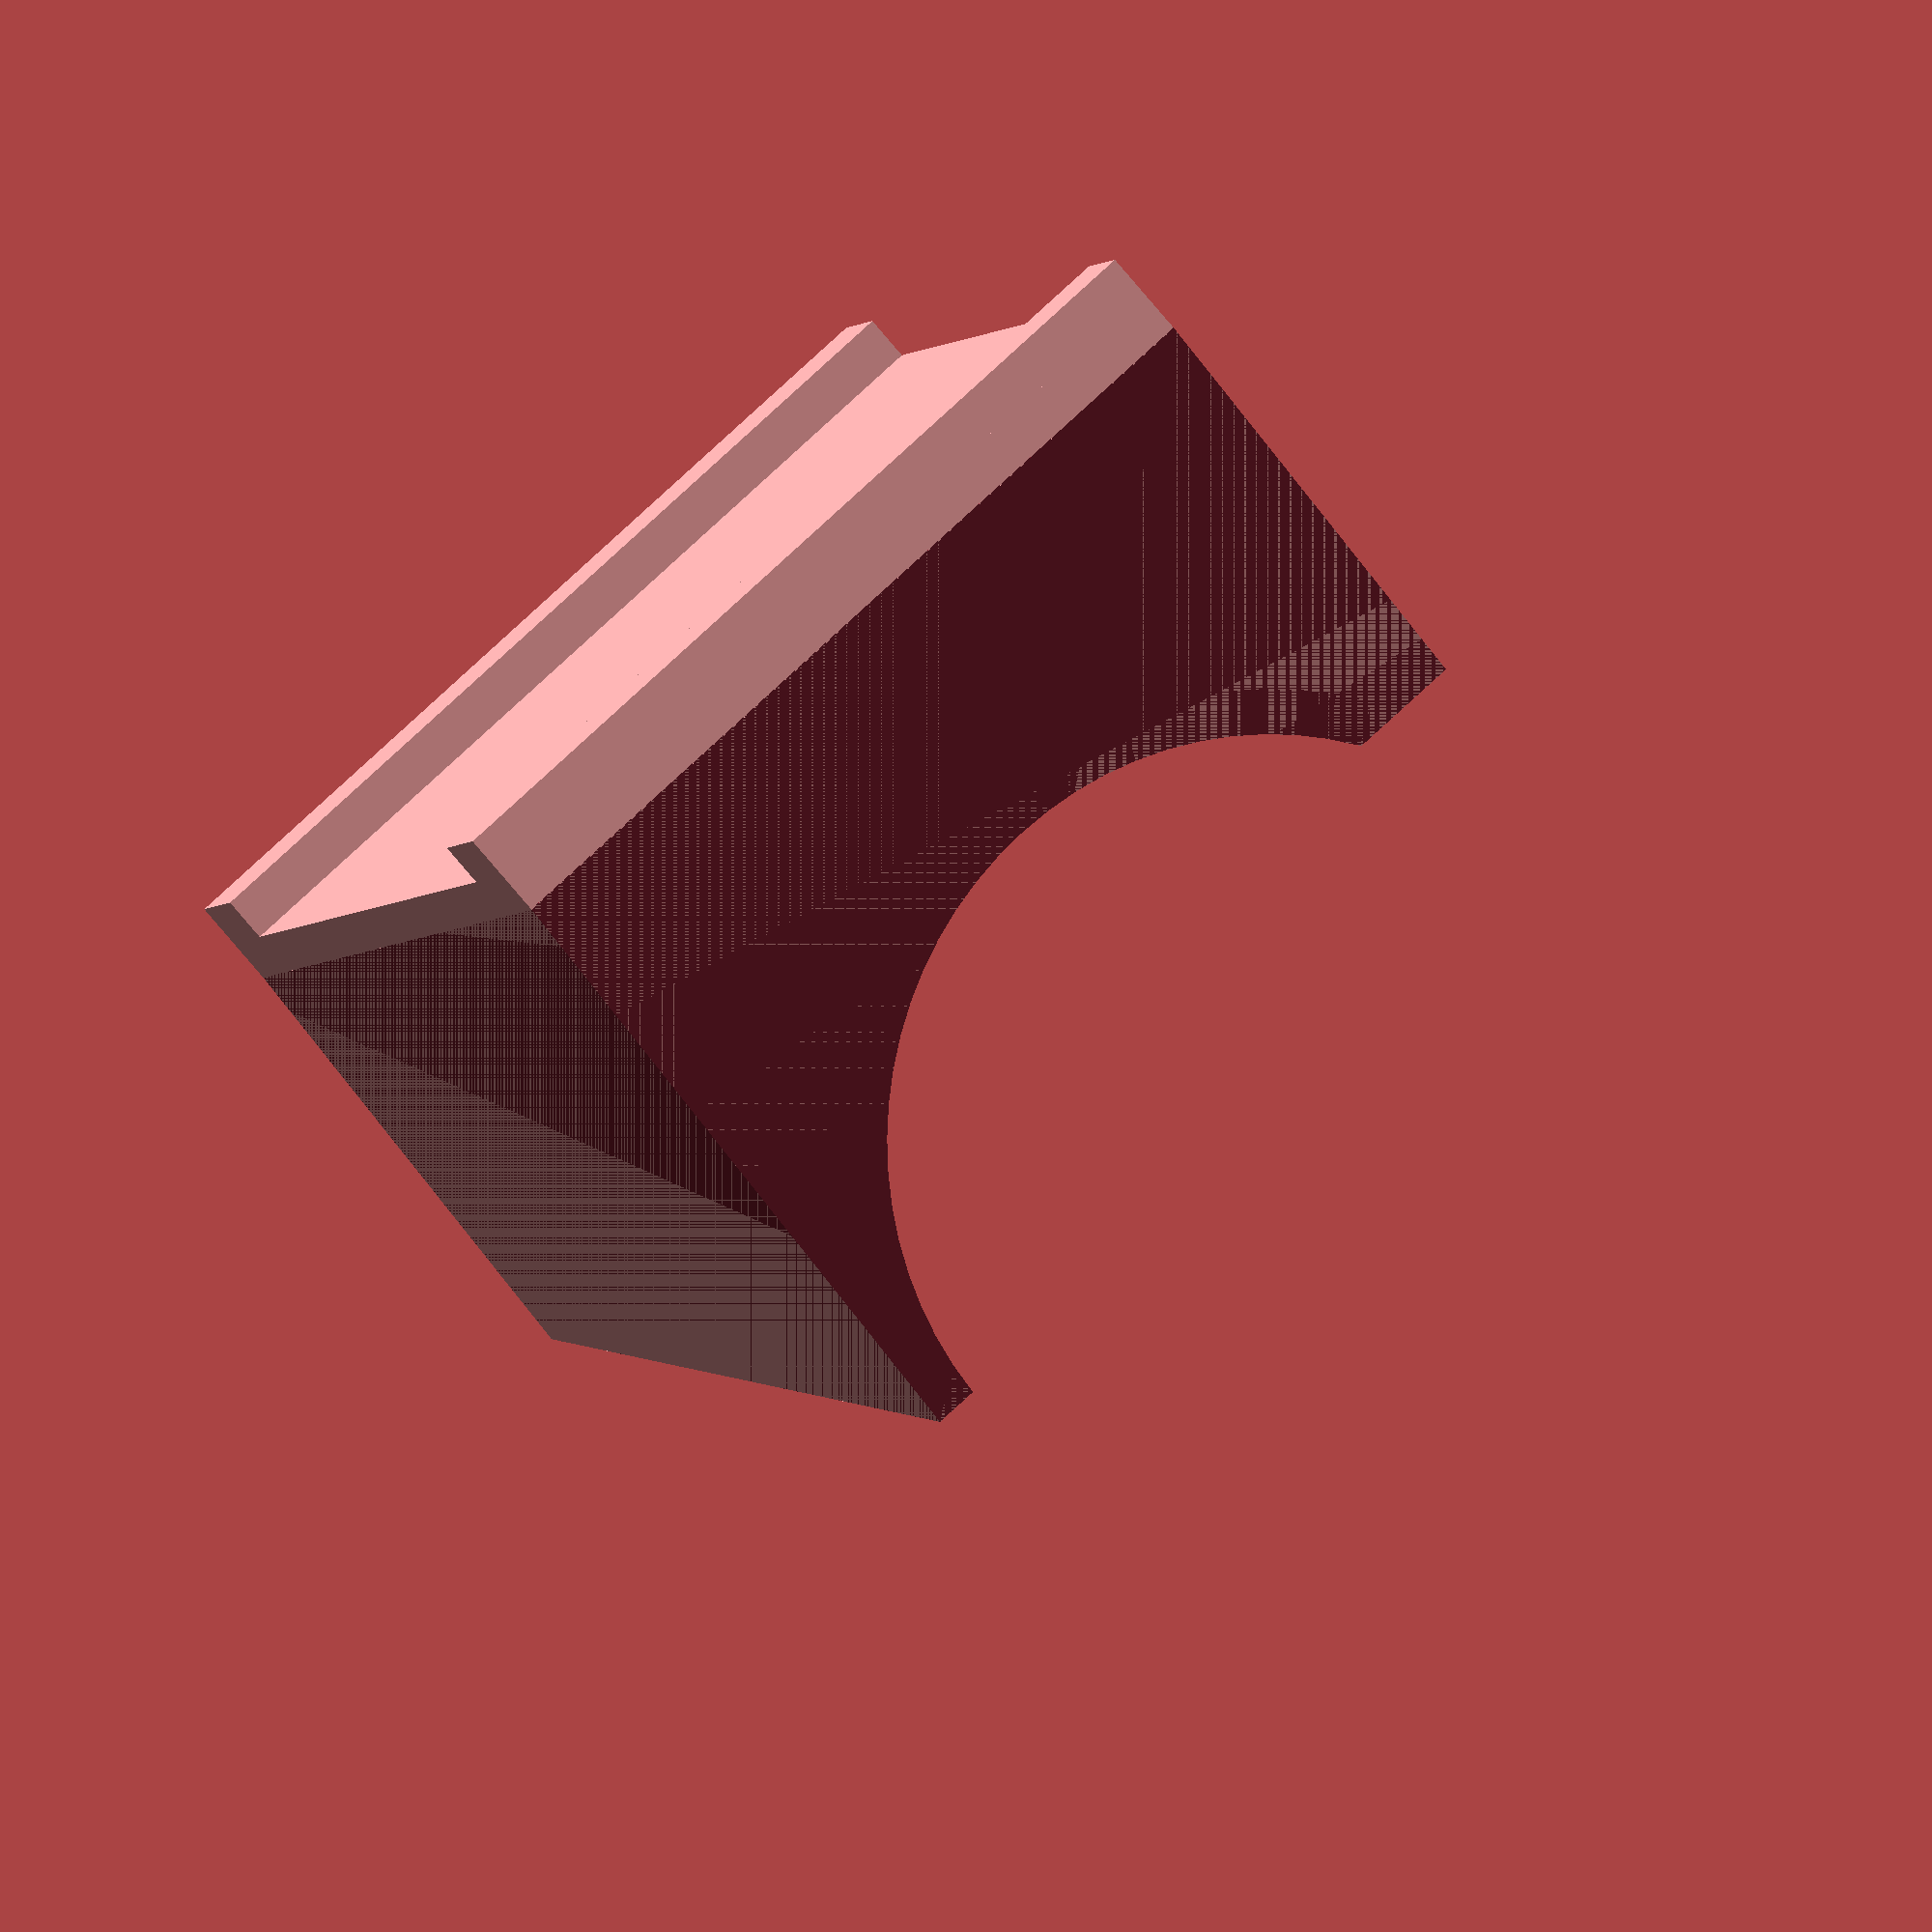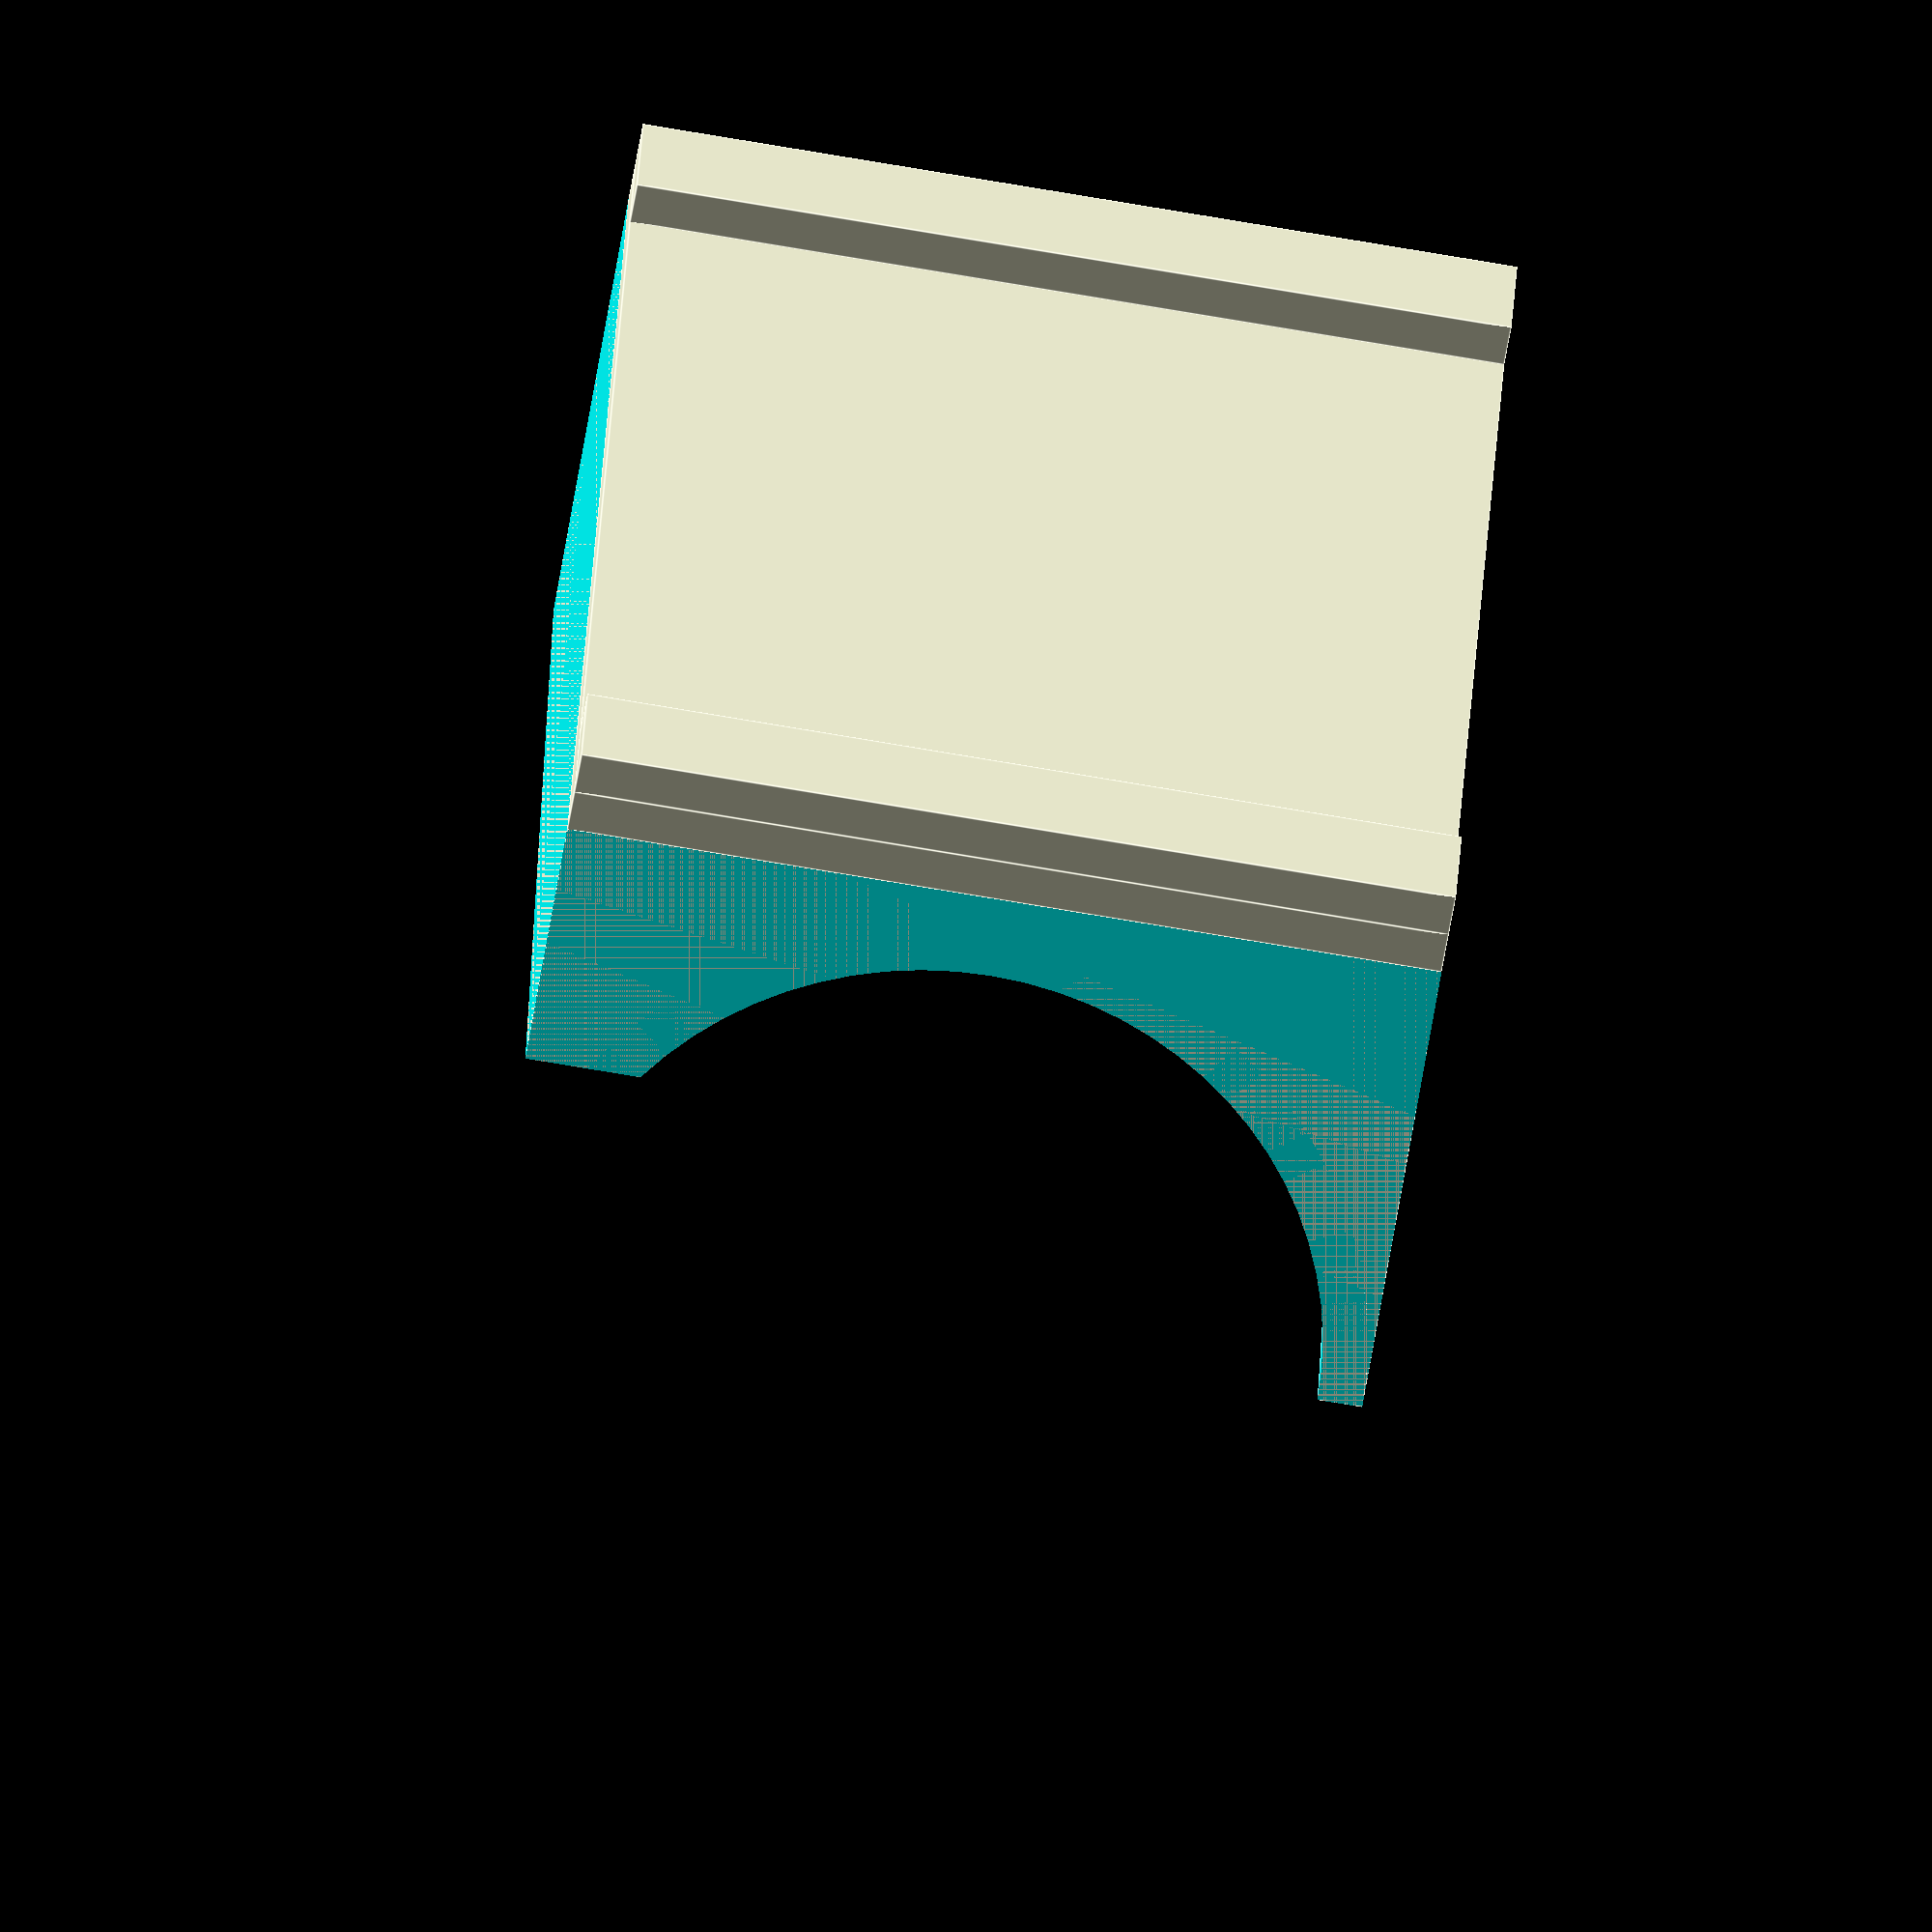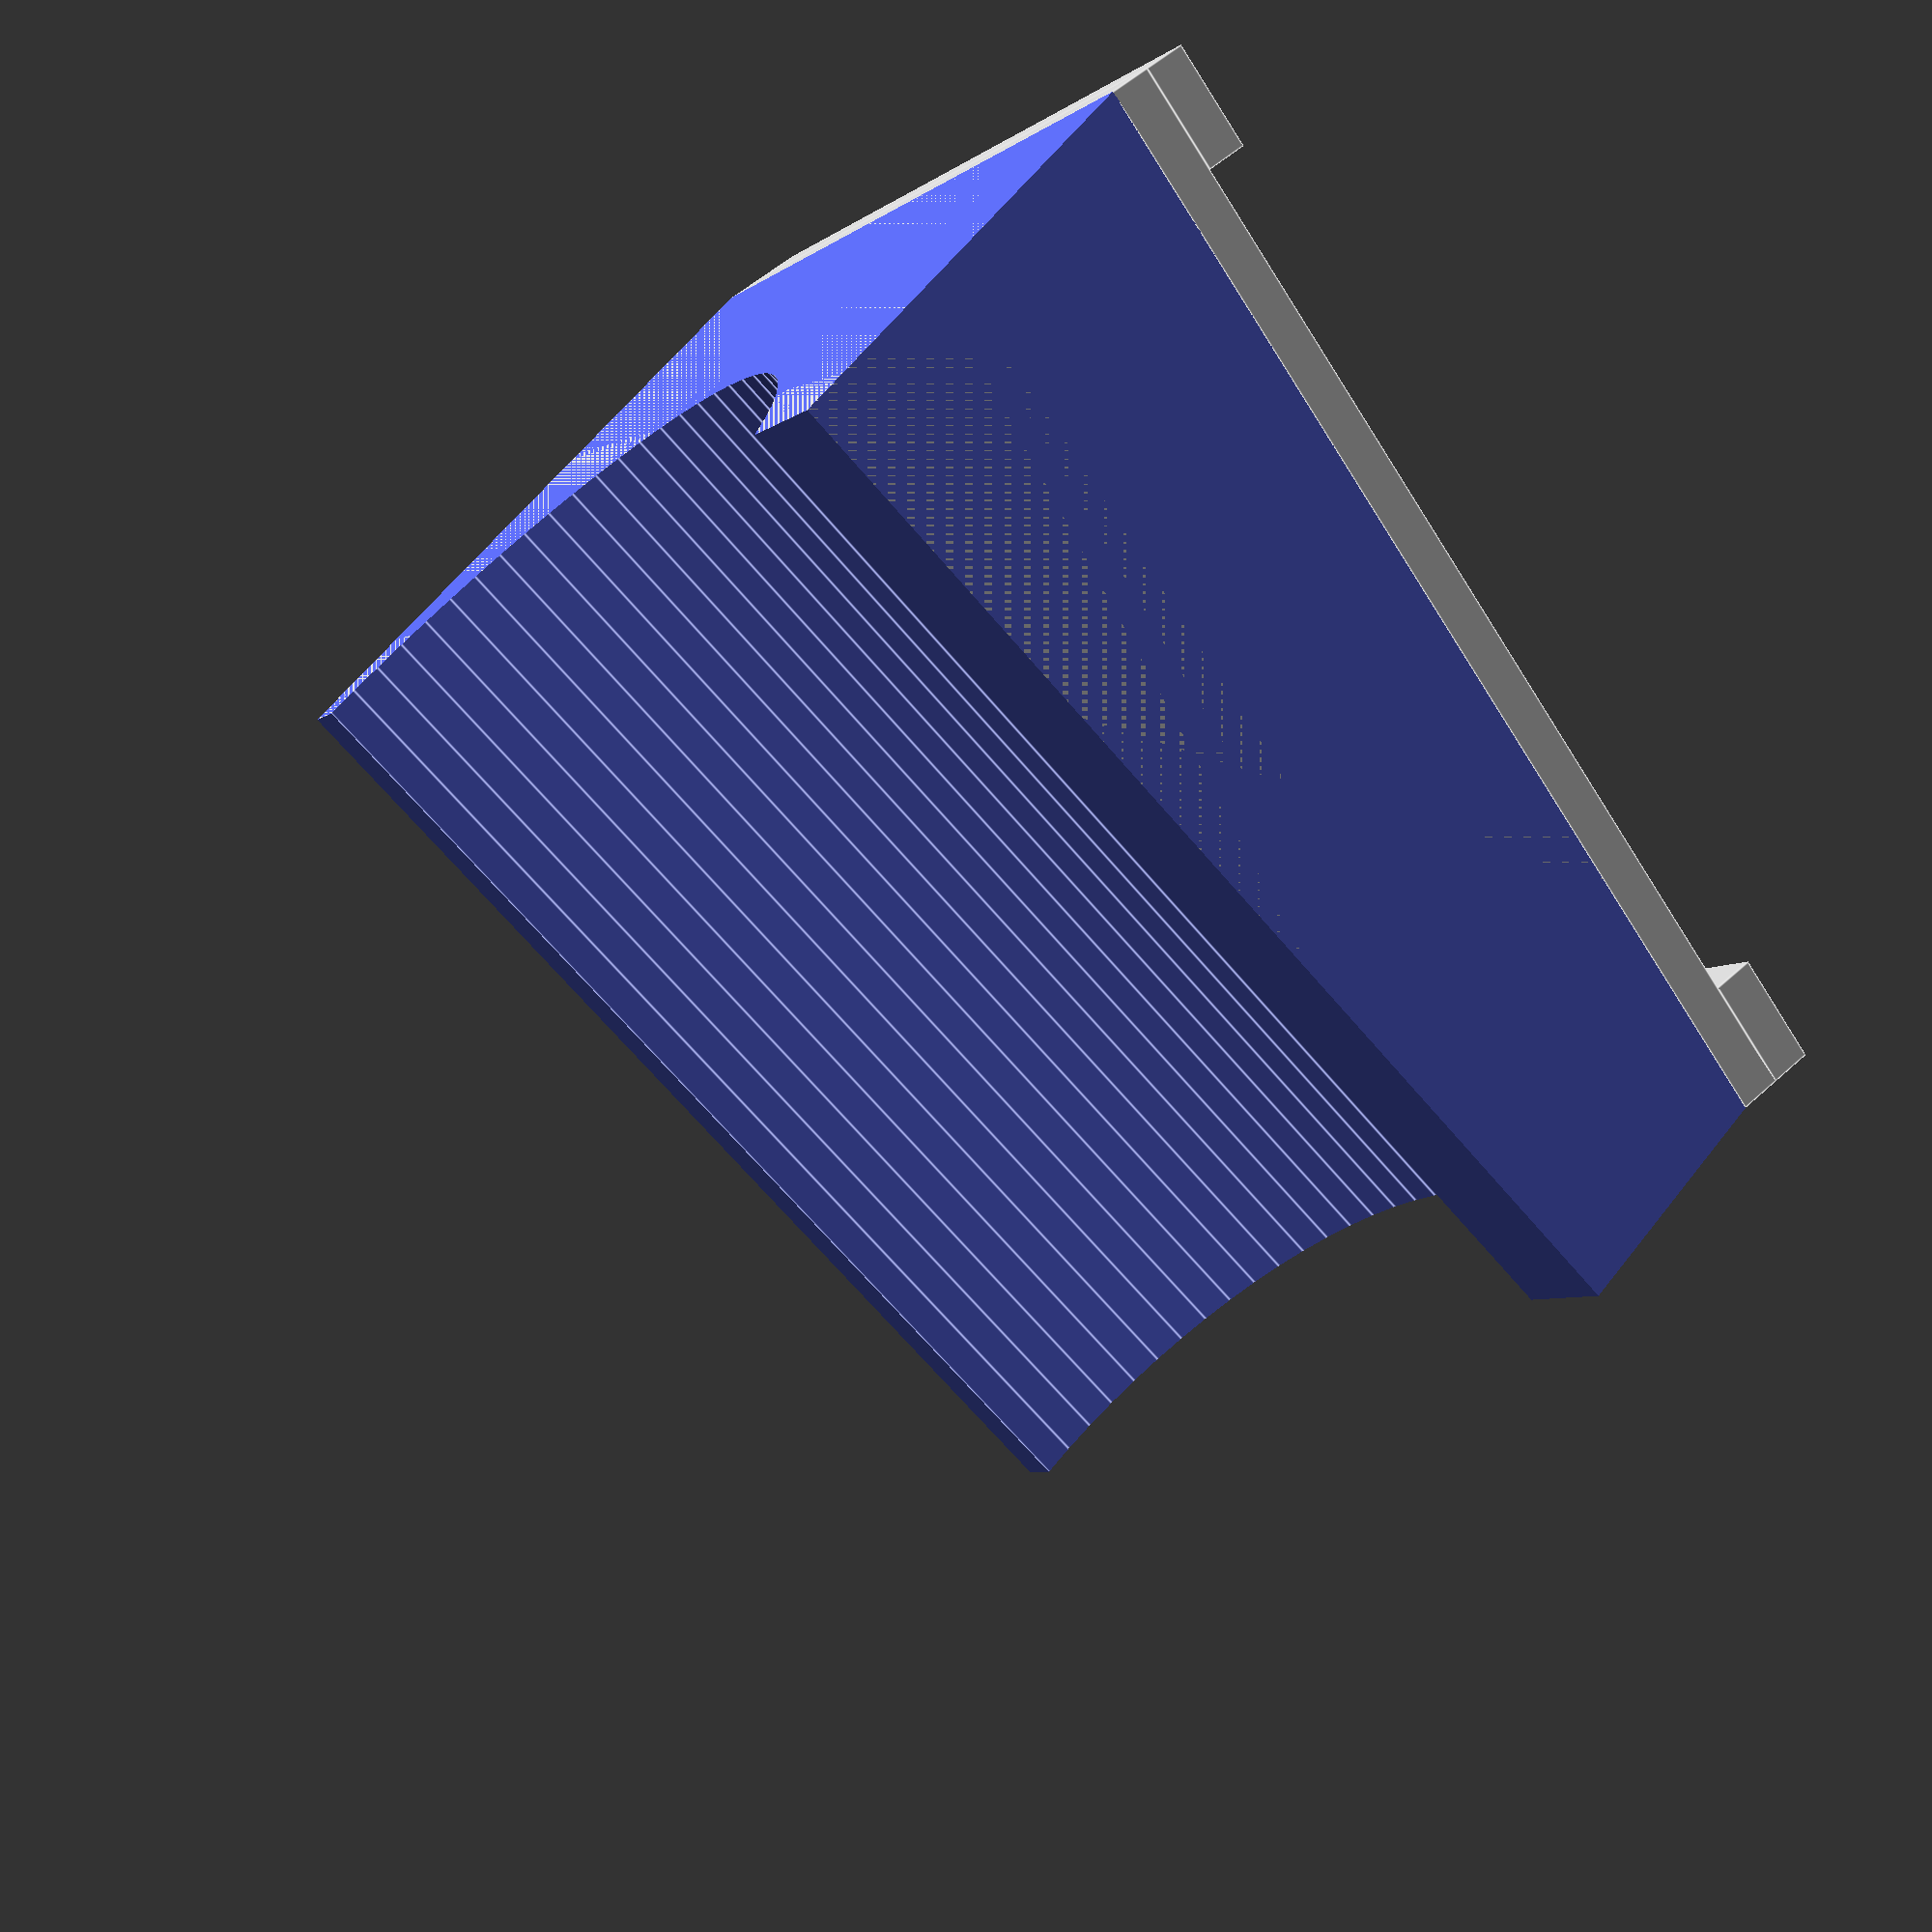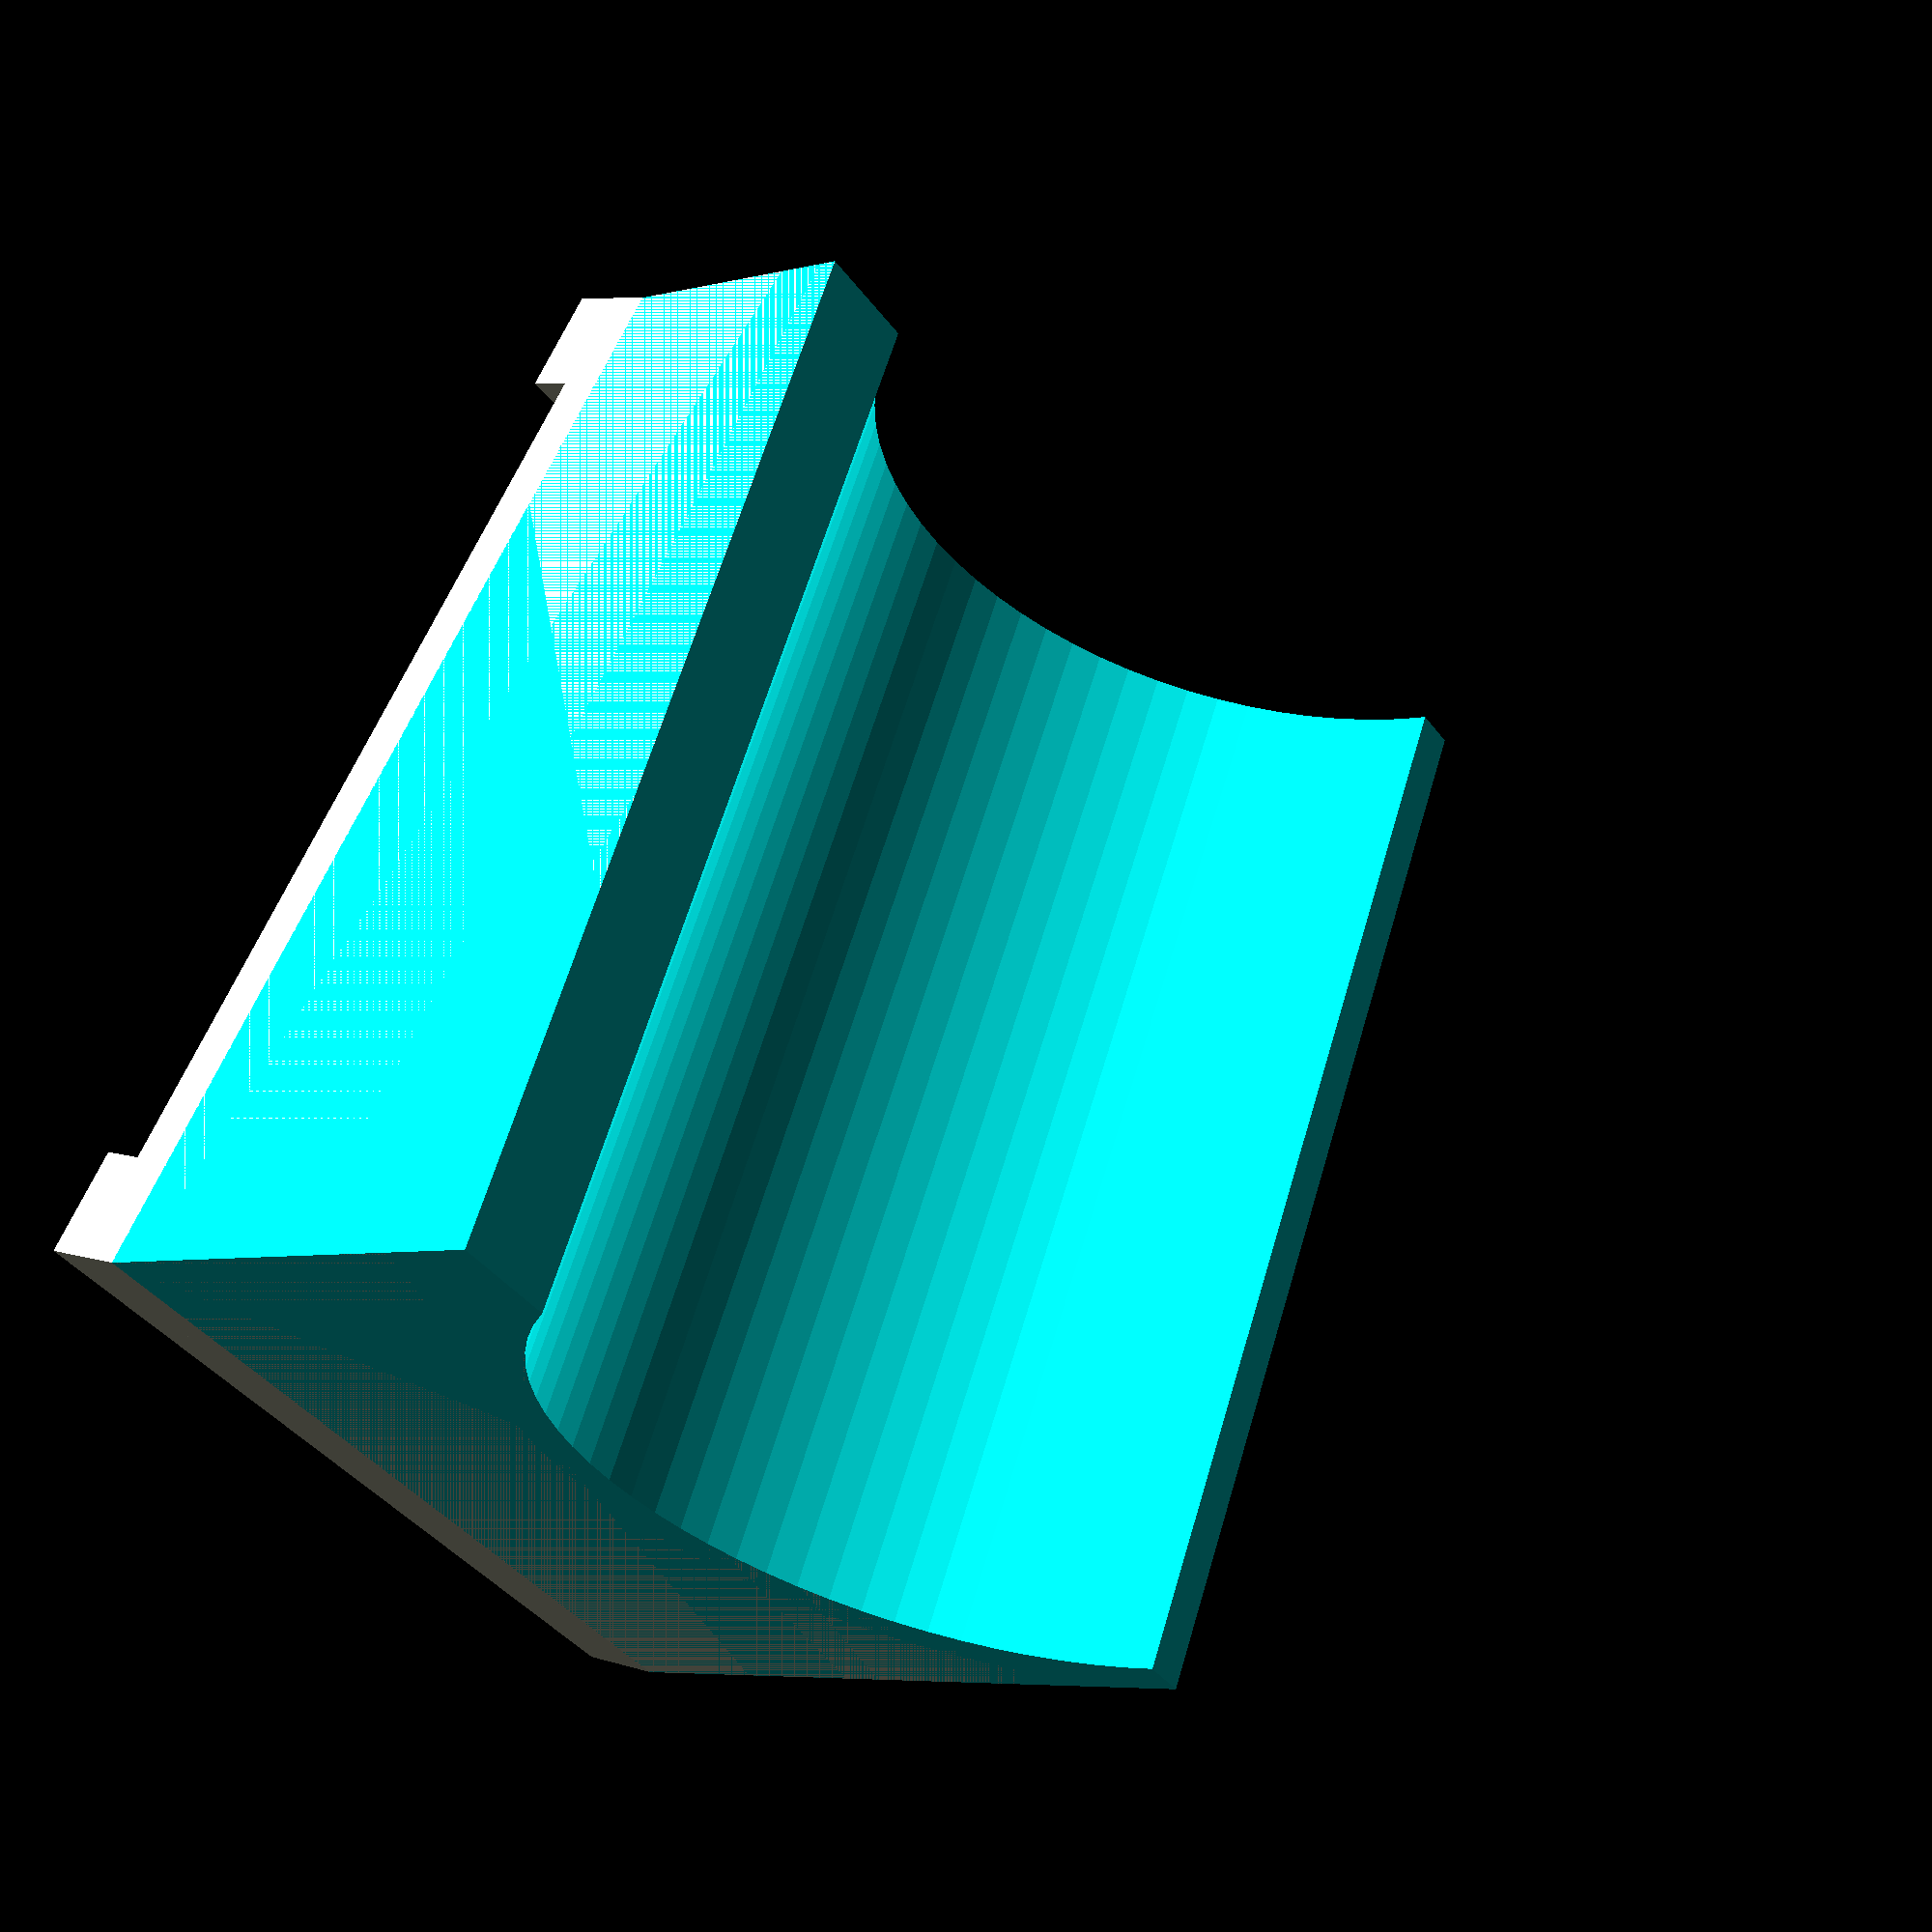
<openscad>
breite = 50;
innenRadius = 17.5;
aussenRadius = 19.5;
vorwaerts = 30;
winkel = 10;
wandDicke = 2;
traegerBreite = 41;
gelaenderOffset=10;
//lochRadius = 10;
//
$fa = 5;
$fs = 1;
haelfteVonBreite = 0.5 * breite;
breiteMitPuffer = 1.2 * breite;
haelfteVonBreiteMitPuffer = 0.5 * breiteMitPuffer;
zweimalAussenRadius = 2 * aussenRadius;
leerBreite = breite - 2 * wandDicke;
haelfteVonLeerBreite = 0.5 * leerBreite;
leerHoehe = 2 * aussenRadius - 2 * wandDicke;
haelfteVonLeerHoehe = 0.5 * leerHoehe;
gross = 4 * breite;
haelfteVonGross = 0.5 * gross;
abschlussBreite = breite / cos(winkel);
haelfteVonAbschlussBreite = 0.5 * abschlussBreite;
zweimalWandDicke = 2 * wandDicke;
viermalWandDicke = 4 * wandDicke;
leistenBreite = 0.5 *(abschlussBreite - traegerBreite);
//
module lamelle(vorwaerts = 20, breite = 10, dicke = 0.3) {
    translate([0, -0.5 * breite, 0])
        cube([vorwaerts, breite, dicke]);
}


module lamellenSchar(vorwaerts = 20, breite = 10, dicke = 0.3, anzahlSeitlich = 3, abstand = 2) {
    lamelle(vorwaerts = vorwaerts, breite = breite, dicke = dicke);
    for (i = [1:1:anzahlSeitlich]) {
        translate([0, 0, i * abstand])
            lamelle(vorwaerts = vorwaerts, breite = breite, dicke = dicke);
        translate([0, 0, -i * abstand])
            lamelle(vorwaerts = vorwaerts, breite = breite, dicke = dicke);
    }
}


rotate([180, 0, 0]) {
difference() {
    difference() {
        union() {
            // Konkave Wand zum Geländer
            rotate([90, 0, 0])
                cylinder(h=breite, r=aussenRadius, center=true);
            difference() {
                // Vorwaertsquader
                translate([0, -haelfteVonBreite, -aussenRadius])
                    cube([vorwaerts, breite, zweimalAussenRadius]);
//                // Vorwaertsquader soll innen leer sein
//                translate([0, -haelfteVonLeerBreite, -haelfteVonLeerHoehe])
//                    cube([vorwaerts, leerBreite, leerHoehe]);
            }
//            // Rohr um Bohrloch
//            rotate([0, 90, 0])
//                cylinder(h=vorwaerts, r=lochRadius+wandDicke);
//            // Hohlraum mit Dreieckslamellen füllen/
//            rotate([15, 0, 0]) {
//                lamellenSchar(vorwaerts = vorwaerts, breite = 1.2 * breite, anzahlSeitlich = 13);
//                rotate([120, 0, 0])
//                    lamellenSchar(vorwaerts = vorwaerts, breite = 1.5 * breite, anzahlSeitlich = 13);
//                rotate([240, 0, 0])
//                    lamellenSchar(vorwaerts = vorwaerts, breite = 1.3 * breite, anzahlSeitlich = 13);
//            }
        }
        // Zylinder ausschneiden fuer Gelaender
        rotate([90, 0, 0])
            cylinder(h=breiteMitPuffer, r=innenRadius, center=true);
    }
    union() {
        // Vorwaertquader schraeg abschneiden
        translate([vorwaerts, -haelfteVonBreite, -haelfteVonGross])
            rotate([0, 0, winkel])
                cube([gross, gross, gross]);
//        // Bohrung auf Gelaenderseite
//        translate([0, 0, 0])
//            rotate([0, 90, 0])
//                cylinder(h=vorwaerts, r=lochRadius);
        // Hohlzylinder auf Geländerseite aufschneiden
        translate([-breite, -haelfteVonBreiteMitPuffer, -haelfteVonBreiteMitPuffer])
            cube([breite, breiteMitPuffer, breiteMitPuffer]);
        // Ueberhang abschneiden
        translate([-breite + gelaenderOffset, -haelfteVonBreiteMitPuffer, -breiteMitPuffer])
            cube([breite, breiteMitPuffer, breiteMitPuffer]);
        // Alles mit y>haelfteVonBreite abschneiden
        translate([-0.05 * vorwaerts, haelfteVonBreite, -haelfteVonGross])
            cube([1.1 * vorwaerts, breite, gross]);
        // Alles mit y<-haelfteVonBreite abschneiden
        translate([-0.05 * vorwaerts, -gross-haelfteVonBreite, -haelfteVonGross])
            cube([1.1 * vorwaerts, gross, gross]);
        // Alles mit z>aussenRadius abschneiden
        translate([-0.05 * vorwaerts, -haelfteVonGross, aussenRadius])
            cube([1.1 * vorwaerts, gross, gross]);
        // Alles mit z<-aussenRadius abschneiden
        translate([-0.05 * vorwaerts, -haelfteVonGross, -3 * aussenRadius])
            cube([1.1 * vorwaerts, gross, zweimalAussenRadius]);
    }
}

// Abschlussplatte
translate([0.999 * vorwaerts, -haelfteVonBreite, -aussenRadius])
    rotate([0, 0, winkel])
        difference() {
            union() {
                // Eigentliche Abschlussplatte
                cube([wandDicke, abschlussBreite, zweimalAussenRadius]);
                // Leiste auf einer Seite
                translate([0.999 * wandDicke, 0, 0])
                    cube([wandDicke, leistenBreite, zweimalAussenRadius]);
                translate([0.999 * wandDicke, abschlussBreite - leistenBreite, 0])
                    cube([wandDicke, leistenBreite, zweimalAussenRadius]);

            }
//            // Loch durch Abschlussplatte
//            translate([-zweimalWandDicke, haelfteVonAbschlussBreite, aussenRadius])
//                rotate([0, 90, 0])
//                    cylinder(h=viermalWandDicke, r=lochRadius);
        }

}
</openscad>
<views>
elev=288.0 azim=330.3 roll=226.4 proj=o view=solid
elev=75.2 azim=8.6 roll=80.4 proj=o view=edges
elev=6.0 azim=313.1 roll=333.7 proj=p view=edges
elev=39.1 azim=199.2 roll=32.2 proj=p view=solid
</views>
